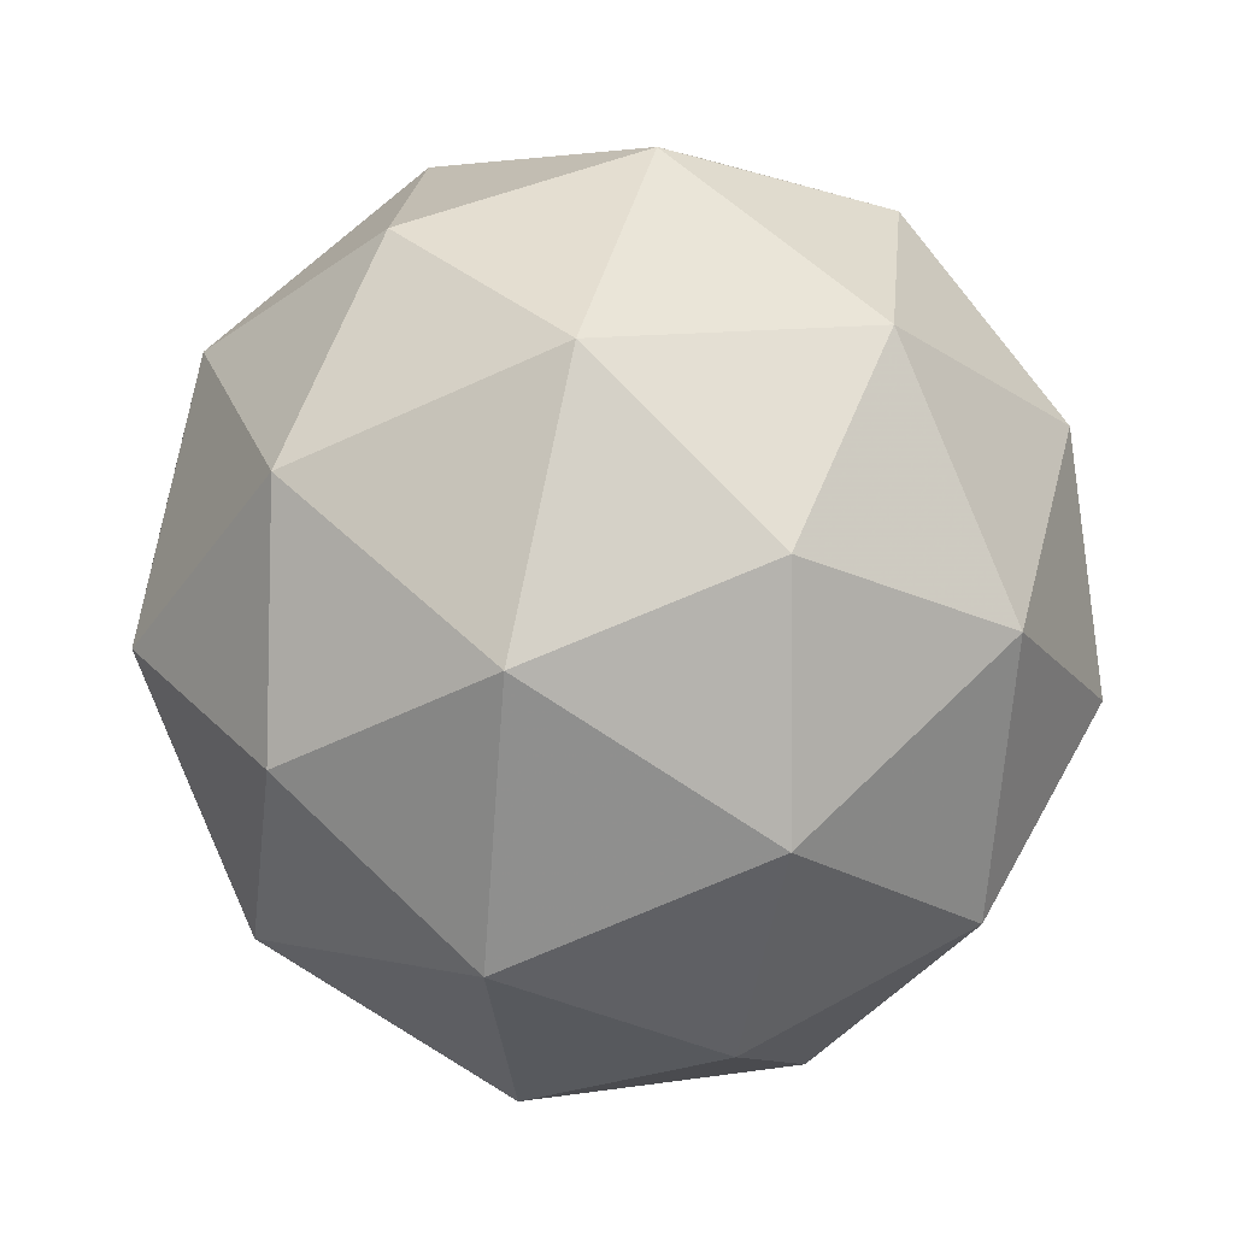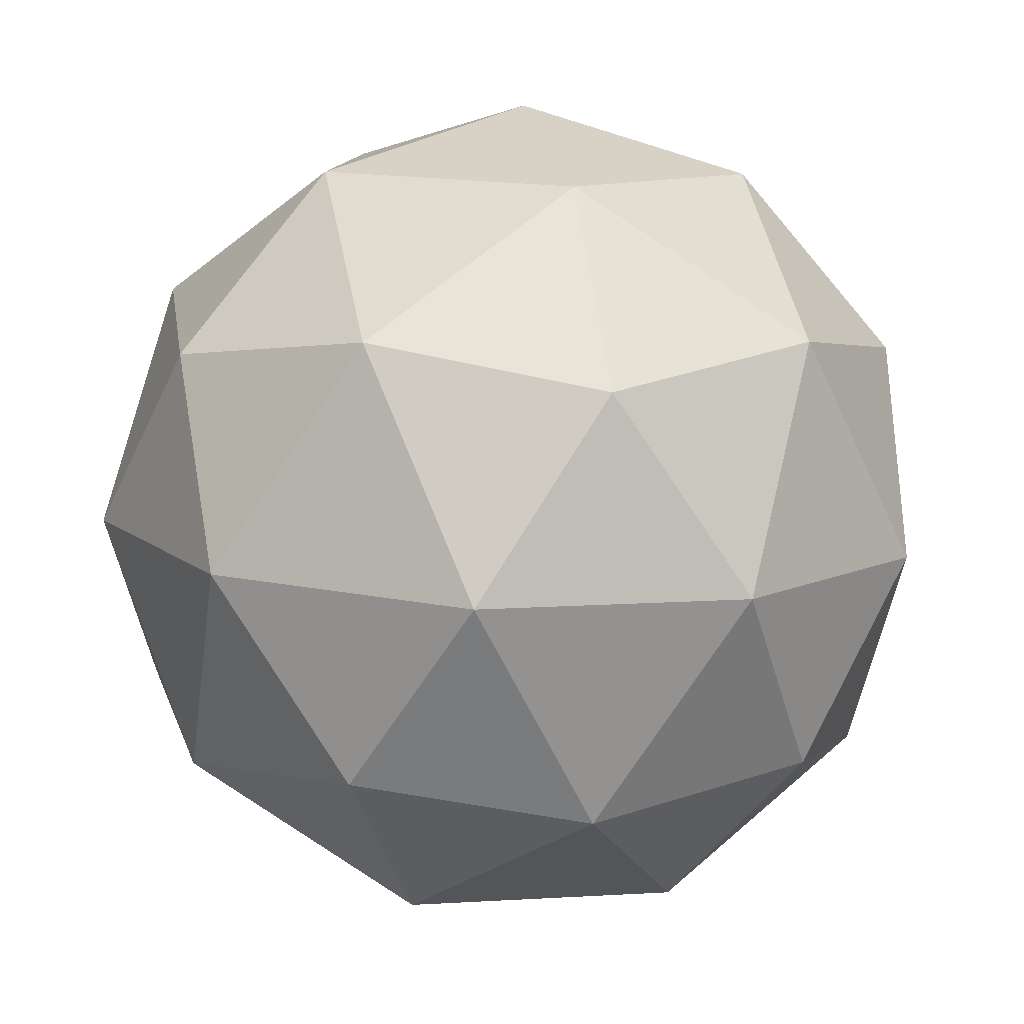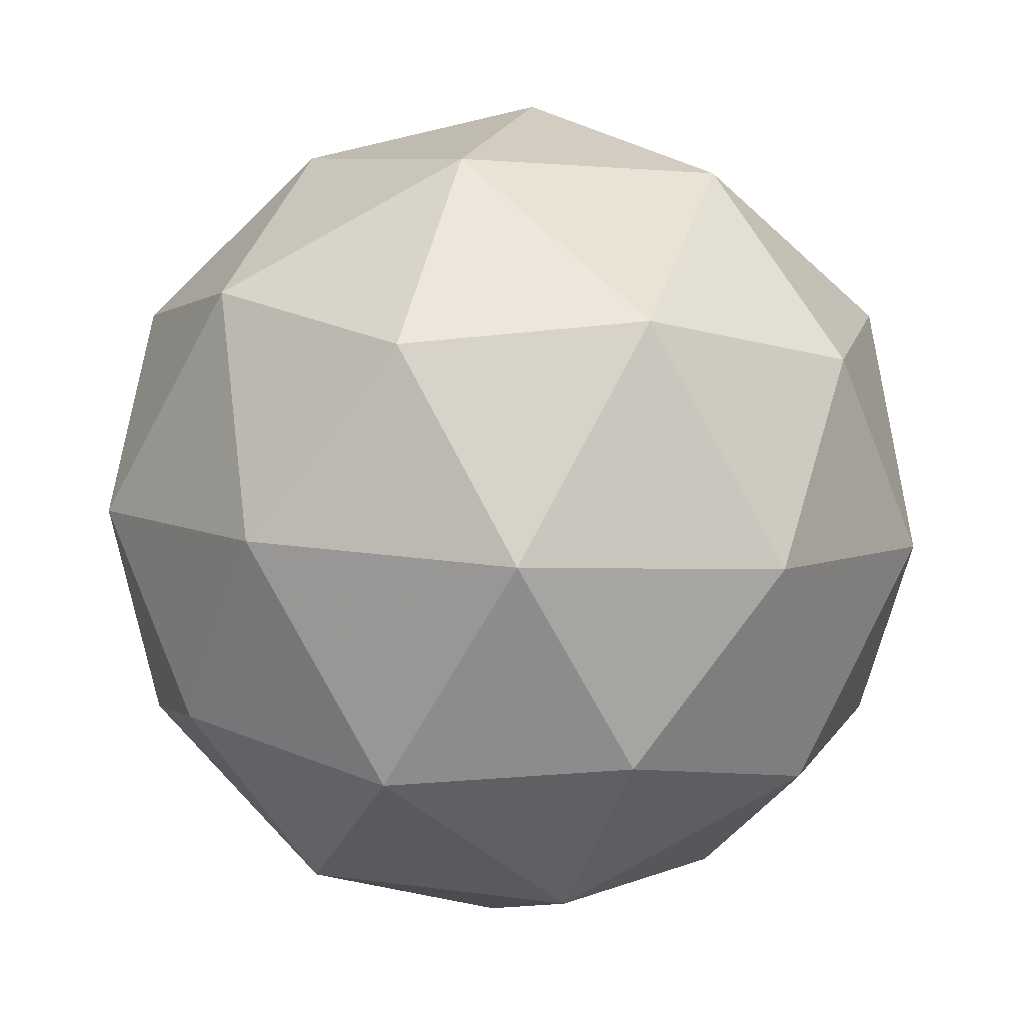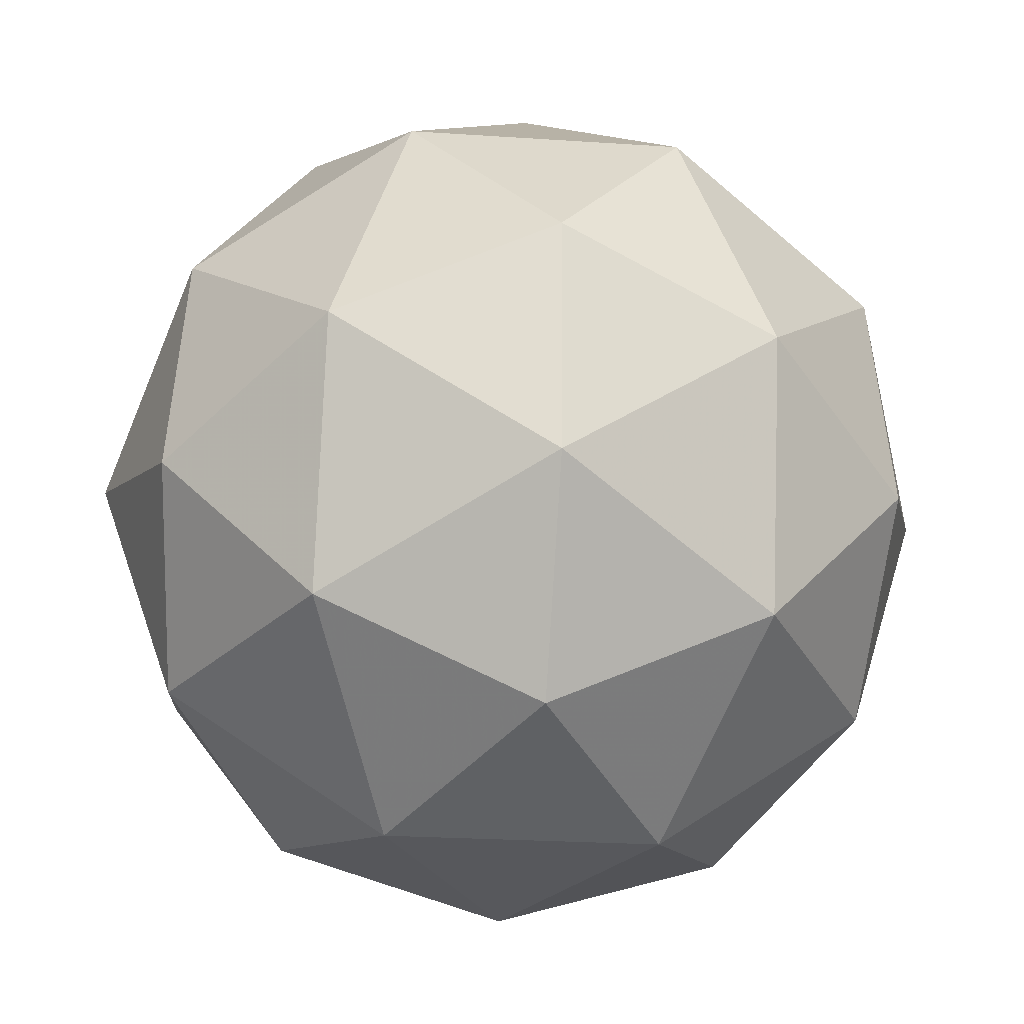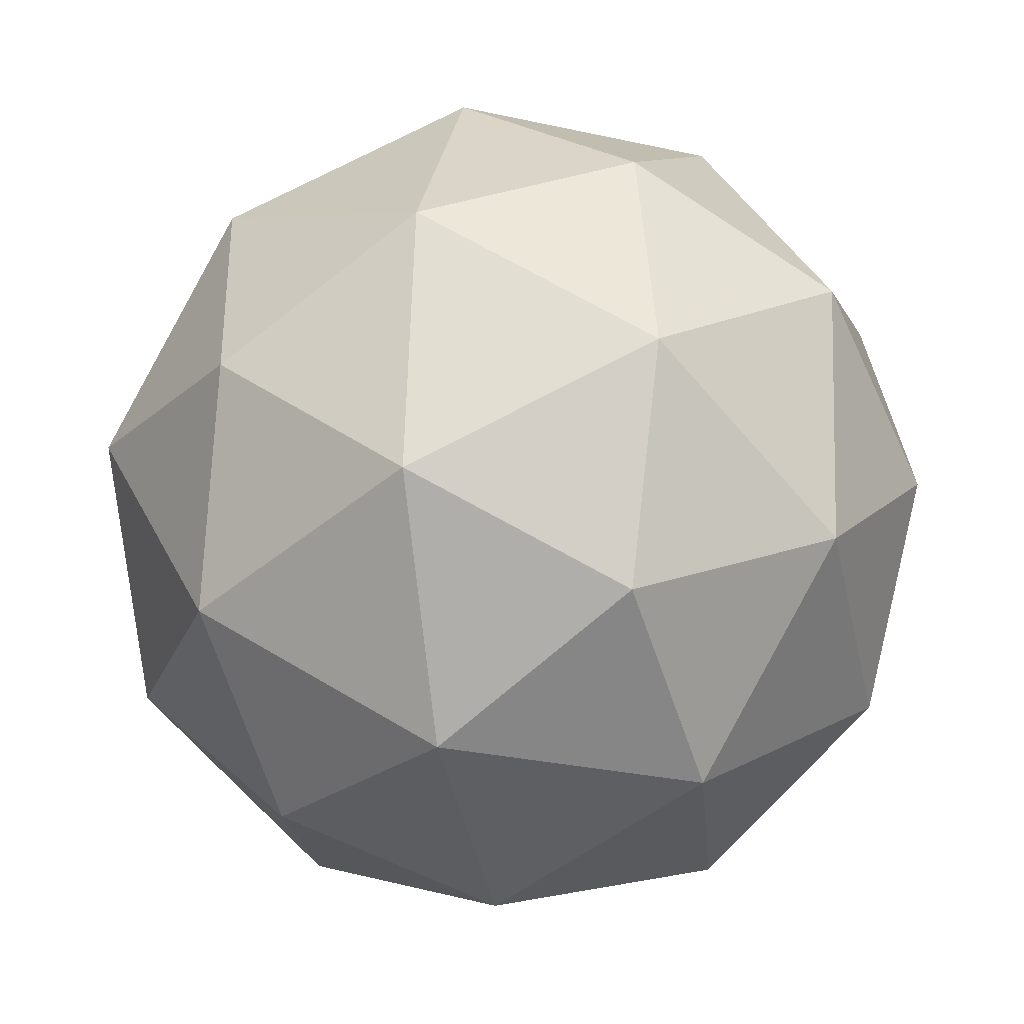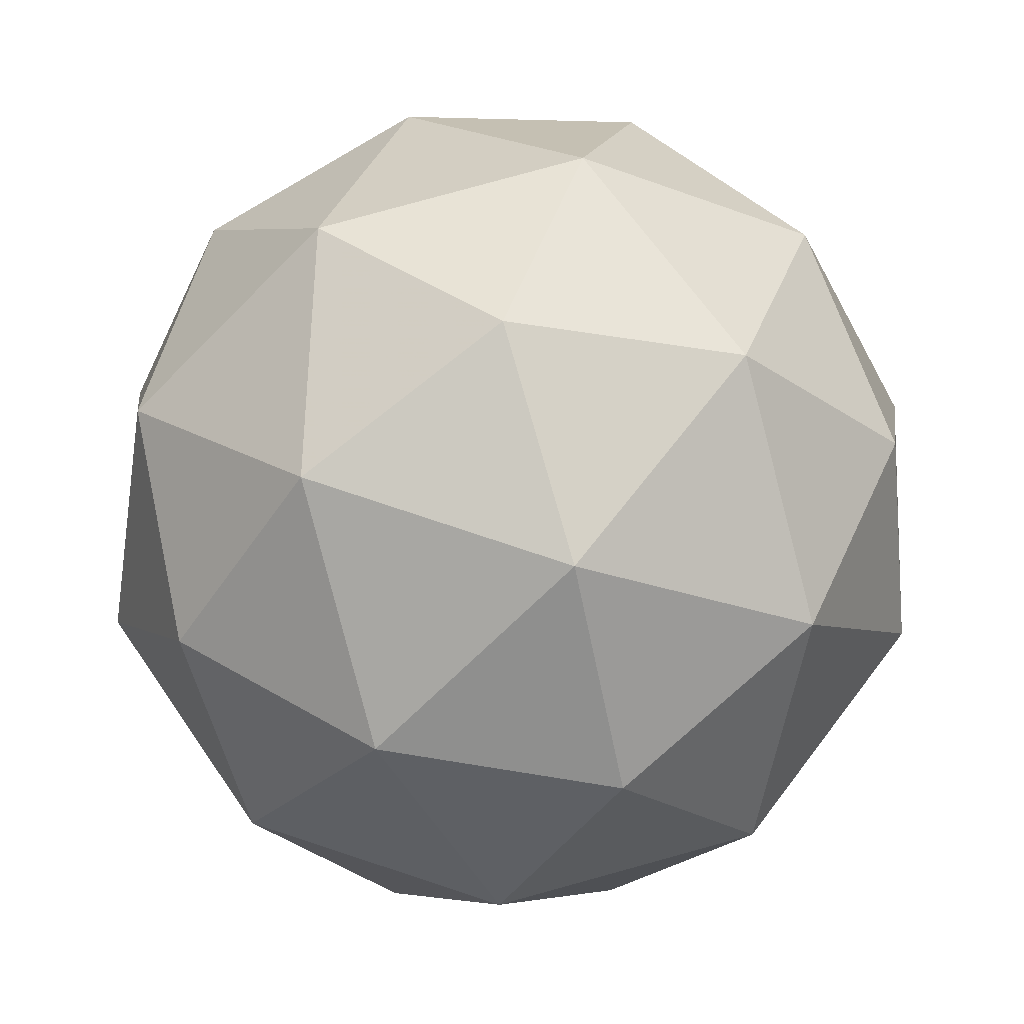
<metadata>
{"format":"obj","ext":"obj","renderer":"f3d","projection":"perspective","resolution":1024,"background":"white","views":[{"elev":69.8,"azim":-105.5,"up":"+Z"},{"elev":-43.1,"azim":-159.0,"up":"+Z"},{"elev":28.4,"azim":136.4,"up":"+Z"},{"elev":-37.4,"azim":-85.8,"up":"+Y"},{"elev":-7.1,"azim":-156.2,"up":"+Y"},{"elev":-34.5,"azim":88.9,"up":"+Z"}]}
</metadata>
<code>
v 294.1 -66.32 -347.7
v 294.2 -66.32 -347.6
v 294.1 -66.33 -347.6
v 294.1 -66.28 -347.7
v 294.1 -66.24 -347.7
v 294.2 -66.26 -347.7
v 294.1 -66.28 -347.6
v 294 -66.26 -347.6
v 294.1 -66.2 -347.7
v 294.2 -66.19 -347.7
v 294.2 -66.24 -347.6
v 294.1 -66.2 -347.6
v 294.1 -66.34 -347.7
v 294.2 -66.33 -347.6
v 294.1 -66.34 -347.6
v 294.2 -66.3 -347.6
v 294.2 -66.3 -347.7
v 294.1 -66.31 -347.7
v 294.1 -66.32 -347.7
v 294.1 -66.29 -347.7
v 294.1 -66.26 -347.7
v 294.2 -66.25 -347.7
v 294.2 -66.28 -347.6
v 294.2 -66.25 -347.6
v 294.1 -66.31 -347.6
v 294.1 -66.31 -347.6
v 294 -66.27 -347.7
v 294 -66.3 -347.6
v 294.1 -66.22 -347.7
v 294.1 -66.24 -347.7
v 294.2 -66.22 -347.7
v 294.1 -66.21 -347.7
v 294.1 -66.26 -347.6
v 294.1 -66.27 -347.6
v 294 -66.23 -347.7
v 294.1 -66.19 -347.7
v 294.2 -66.21 -347.6
v 294.1 -66.24 -347.6
v 294.1 -66.21 -347.6
v 294.1 -66.22 -347.6
v 294.1 -66.19 -347.6
v 294.1 -66.18 -347.6
f 1 14 13
f 2 14 16
f 1 13 18
f 1 18 20
f 1 20 17
f 2 16 23
f 3 15 25
f 4 19 27
f 5 21 29
f 6 22 31
f 2 23 26
f 3 25 28
f 4 27 30
f 5 29 32
f 6 31 24
f 7 33 38
f 8 34 40
f 9 35 41
f 10 36 42
f 11 37 39
f 39 42 12
f 39 37 42
f 37 10 42
f 42 41 12
f 42 36 41
f 36 9 41
f 41 40 12
f 41 35 40
f 35 8 40
f 40 38 12
f 40 34 38
f 34 7 38
f 38 39 12
f 38 33 39
f 33 11 39
f 24 37 11
f 24 31 37
f 31 10 37
f 32 36 10
f 32 29 36
f 29 9 36
f 30 35 9
f 30 27 35
f 27 8 35
f 28 34 8
f 28 25 34
f 25 7 34
f 26 33 7
f 26 23 33
f 23 11 33
f 31 32 10
f 31 22 32
f 22 5 32
f 29 30 9
f 29 21 30
f 21 4 30
f 27 28 8
f 27 19 28
f 19 3 28
f 25 26 7
f 25 15 26
f 15 2 26
f 23 24 11
f 23 16 24
f 16 6 24
f 17 22 6
f 17 20 22
f 20 5 22
f 20 21 5
f 20 18 21
f 18 4 21
f 18 19 4
f 18 13 19
f 13 3 19
f 16 17 6
f 16 14 17
f 14 1 17
f 13 15 3
f 13 14 15
f 14 2 15

</code>
